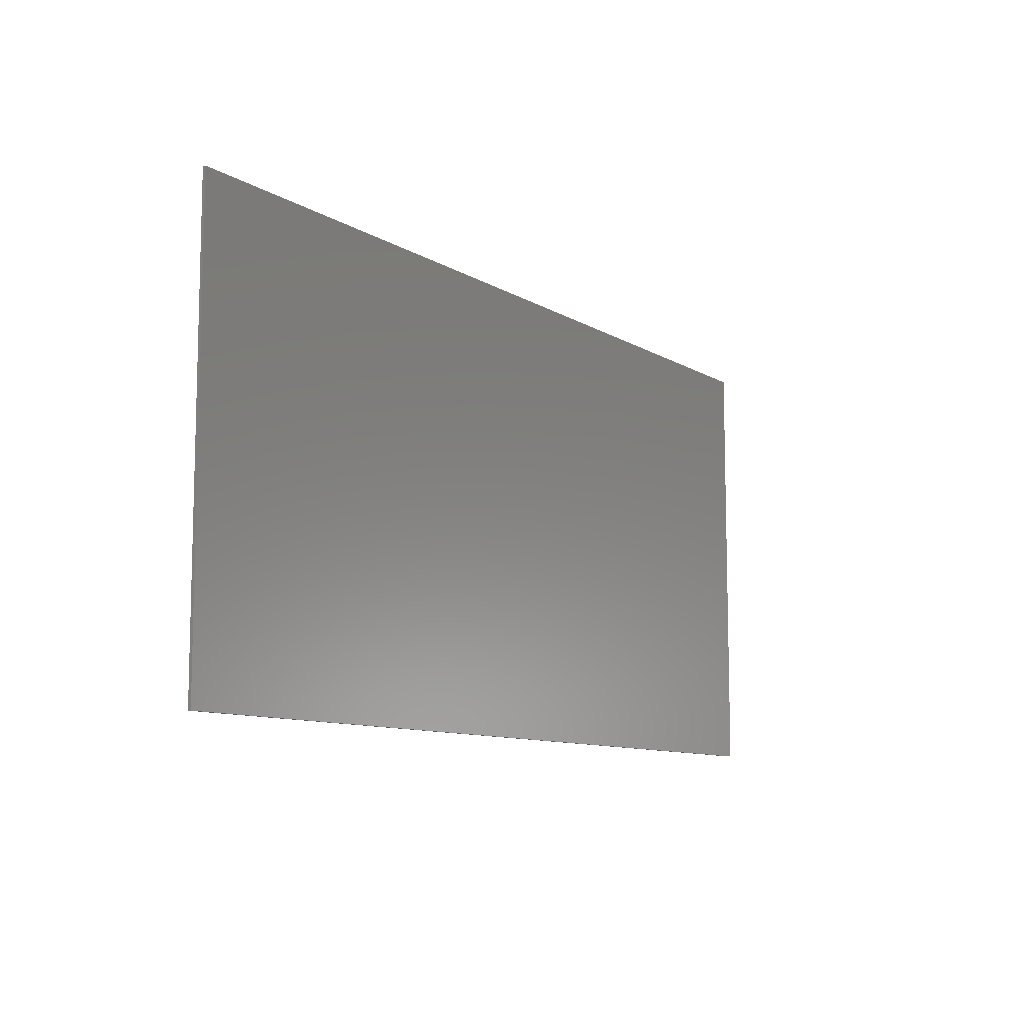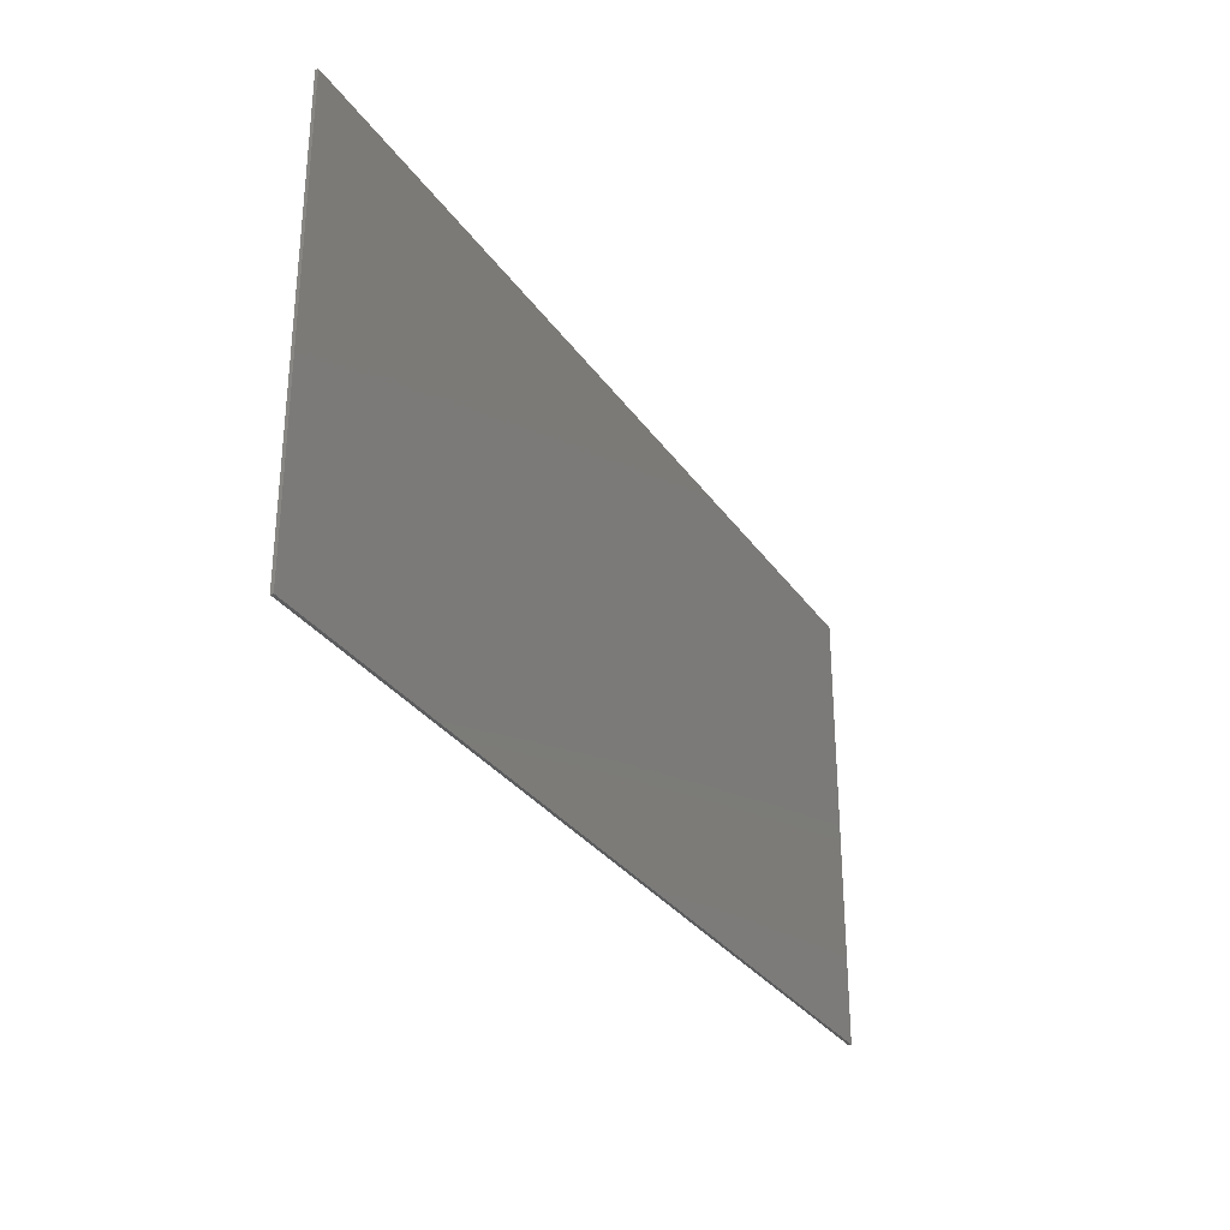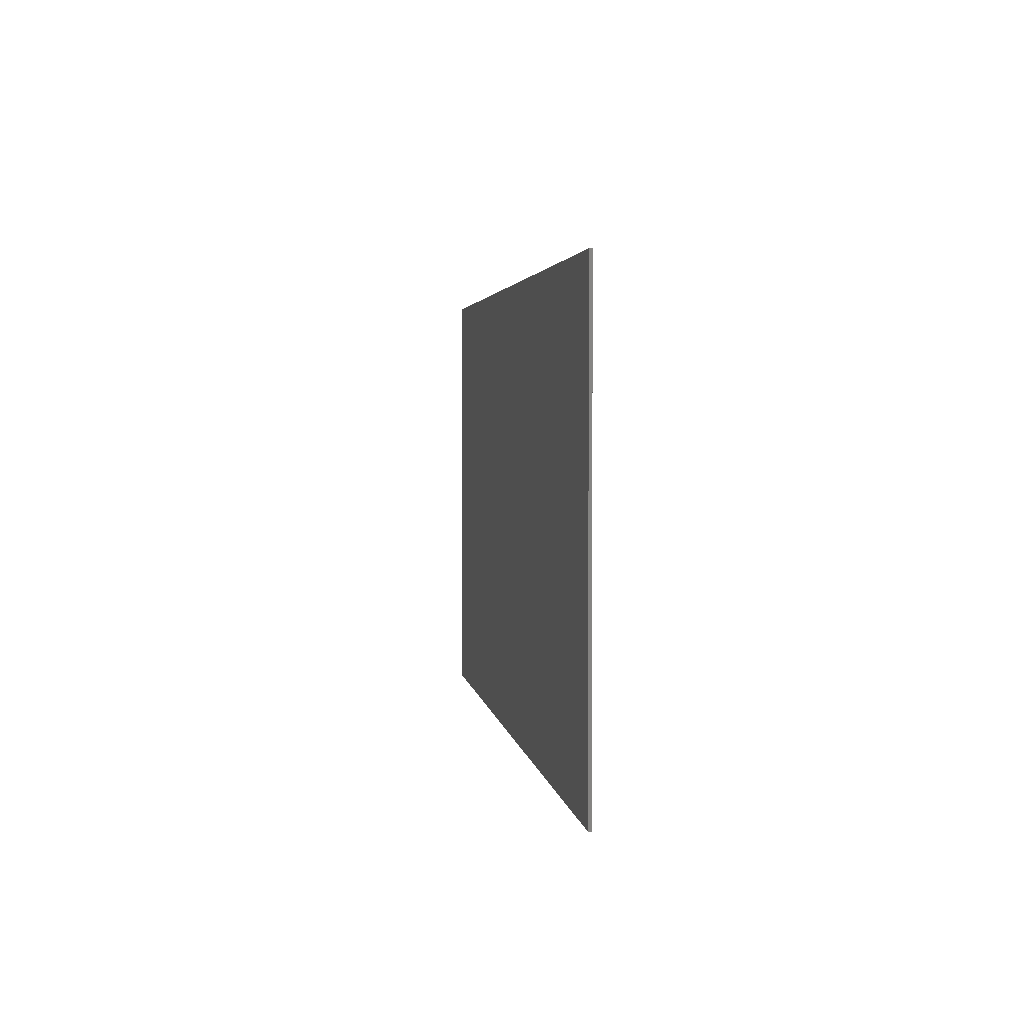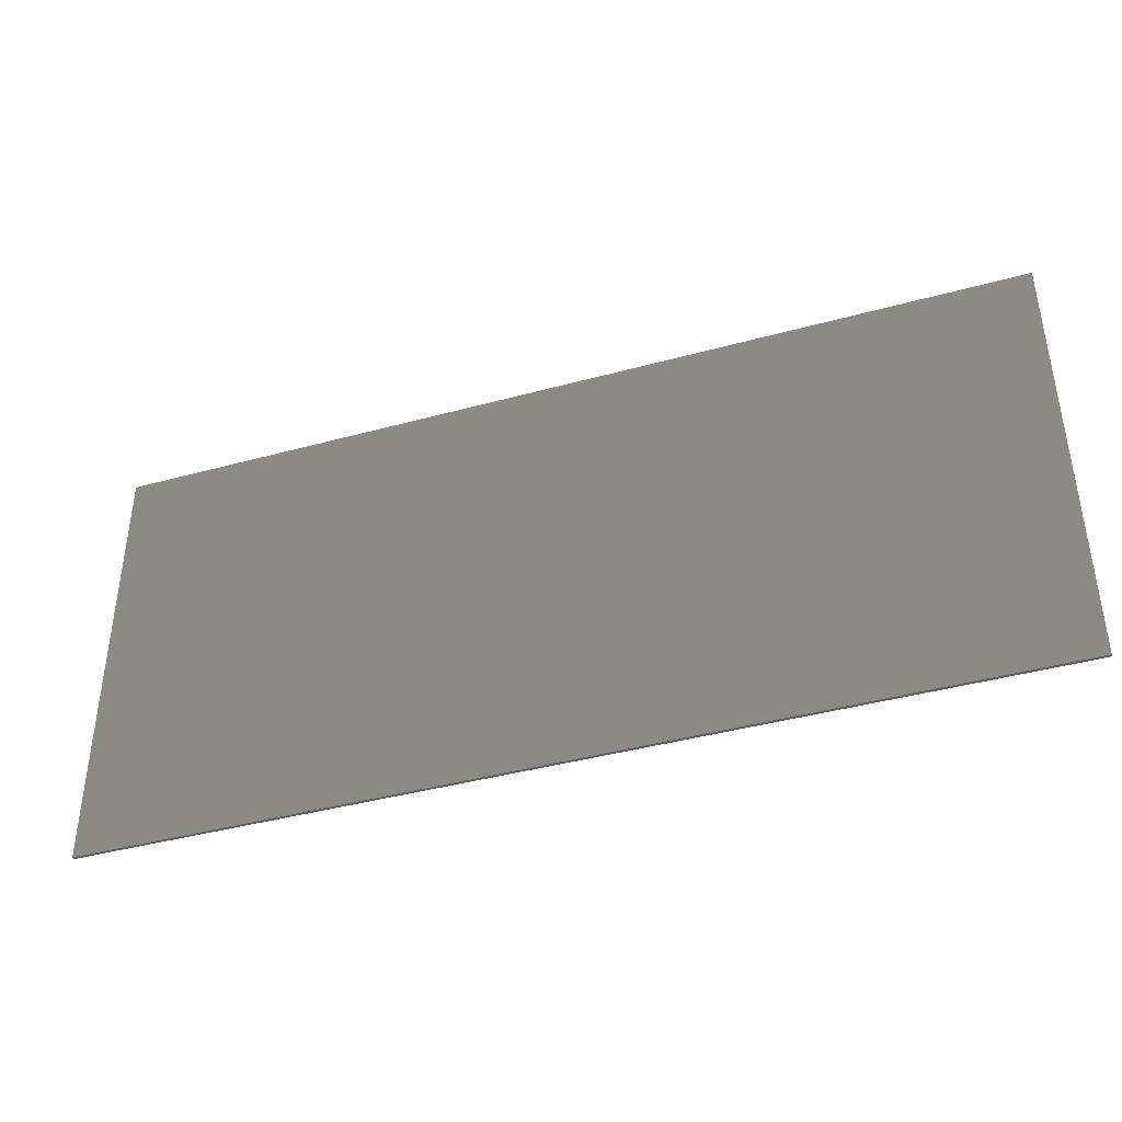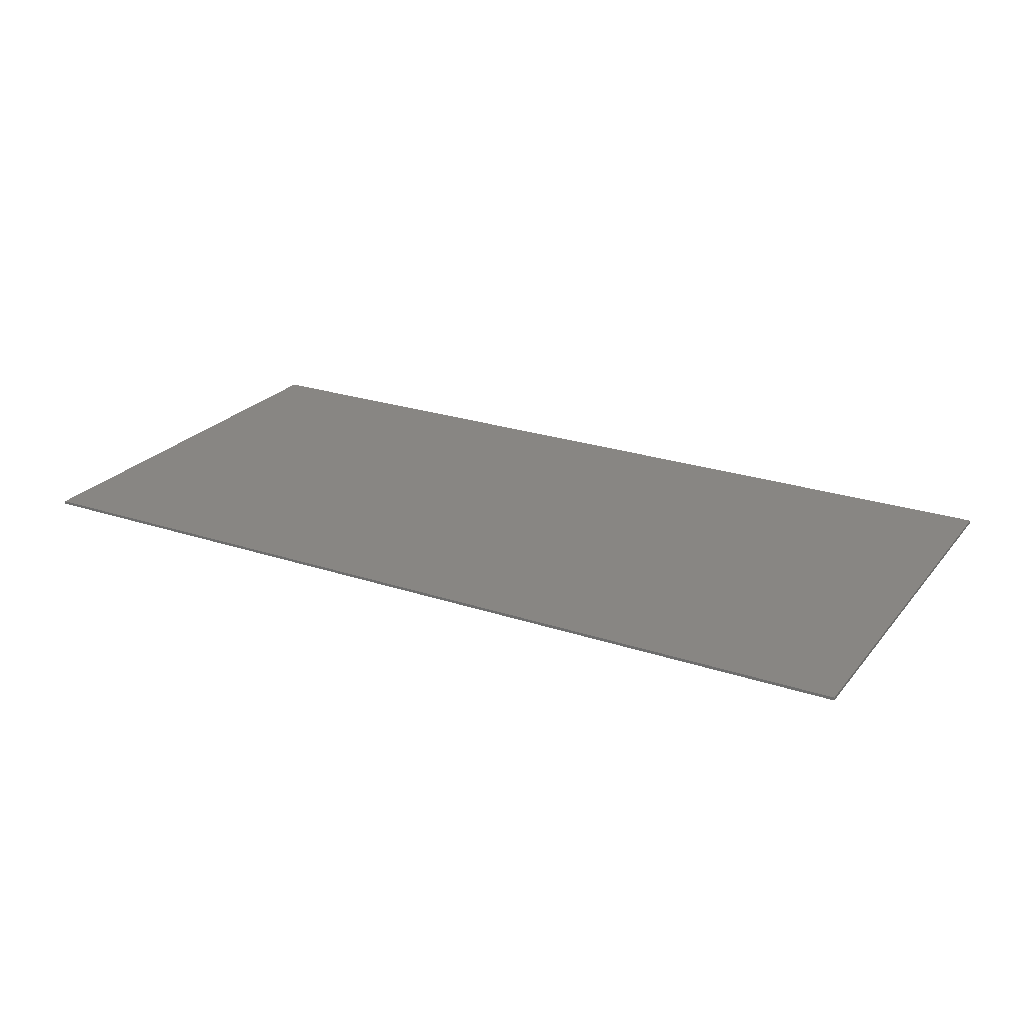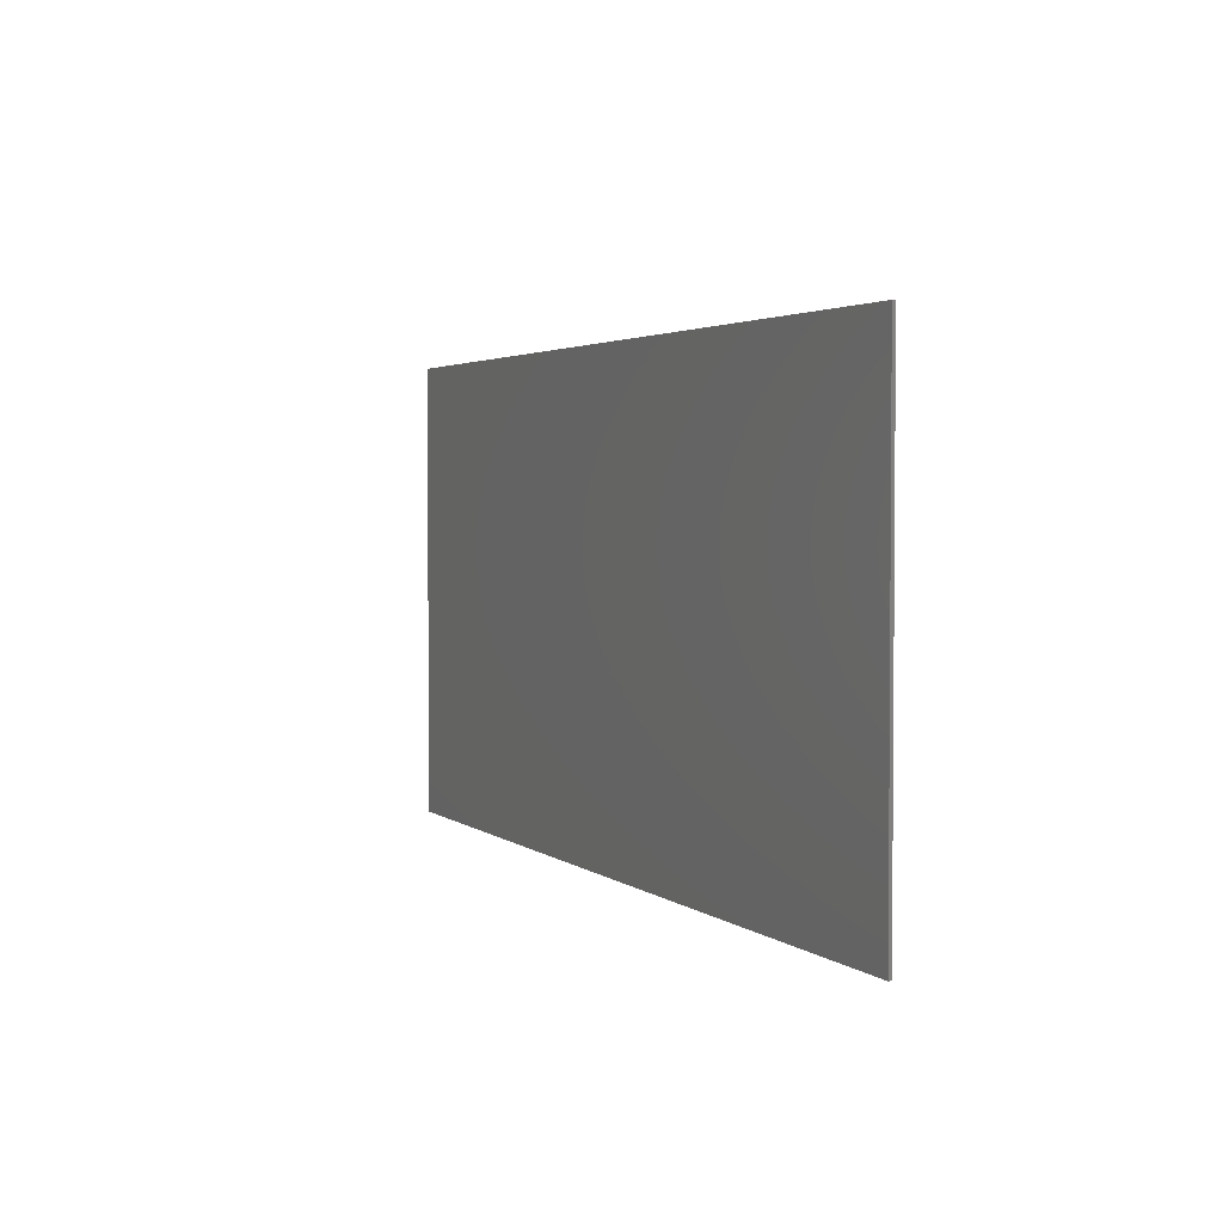
<metadata>
{"format":"stl","ext":"stl","renderer":"f3d","projection":"perspective","resolution":1024,"background":"white","views":[{"elev":-9.7,"azim":123.5,"up":"+Z"},{"elev":-30.6,"azim":118.3,"up":"+Z"},{"elev":2.9,"azim":-97.5,"up":"+Z"},{"elev":-40.6,"azim":18.6,"up":"+Z"},{"elev":24.0,"azim":-151.0,"up":"+Y"},{"elev":2.8,"azim":66.4,"up":"+Z"}]}
</metadata>
<code>
# stl→obj: 13 verts, 20 faces
v 15.6 0 7.6
v 15.6 0 -7.6
v -15.6 0 -7.6
v -15.6 0 7.6
v -15.6 -0.1 7.6
v 15.6 -0.1 7.6
v -15.6 -0.1 -7.6
v 15.6 -0.1 -7.6
v -15.6 -0.1 -5.858
v -8 -0.1 -6
v 0 -0.1 -6.12
v 8 -0.1 -6
v 15.6 -0.1 -5.858
f 1 2 3
f 3 4 1
f 5 6 1
f 1 4 5
f 7 5 4
f 4 3 7
f 8 7 3
f 3 2 8
f 6 8 2
f 2 1 6
f 9 7 10
f 11 10 7
f 7 8 11
f 12 11 8
f 13 12 8
f 6 5 9
f 9 10 6
f 6 10 11
f 11 12 6
f 6 12 13

</code>
